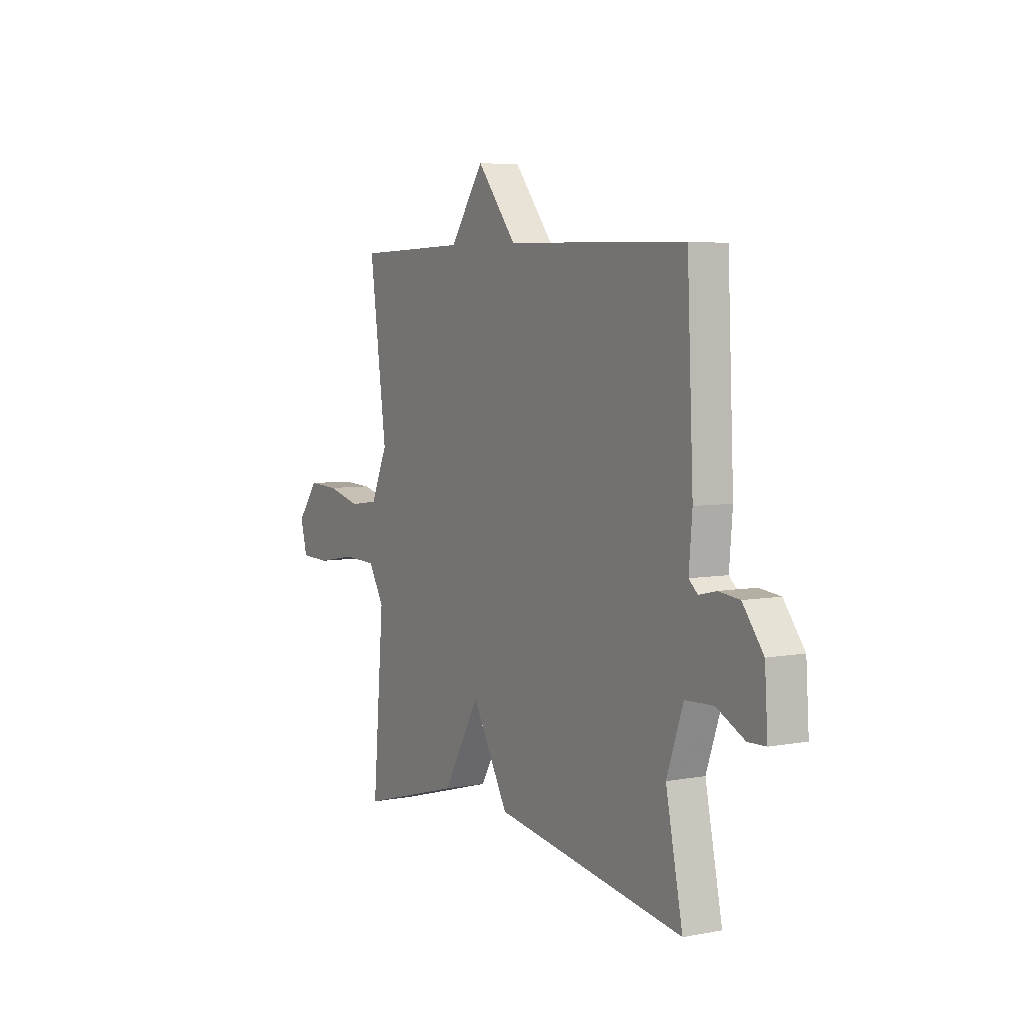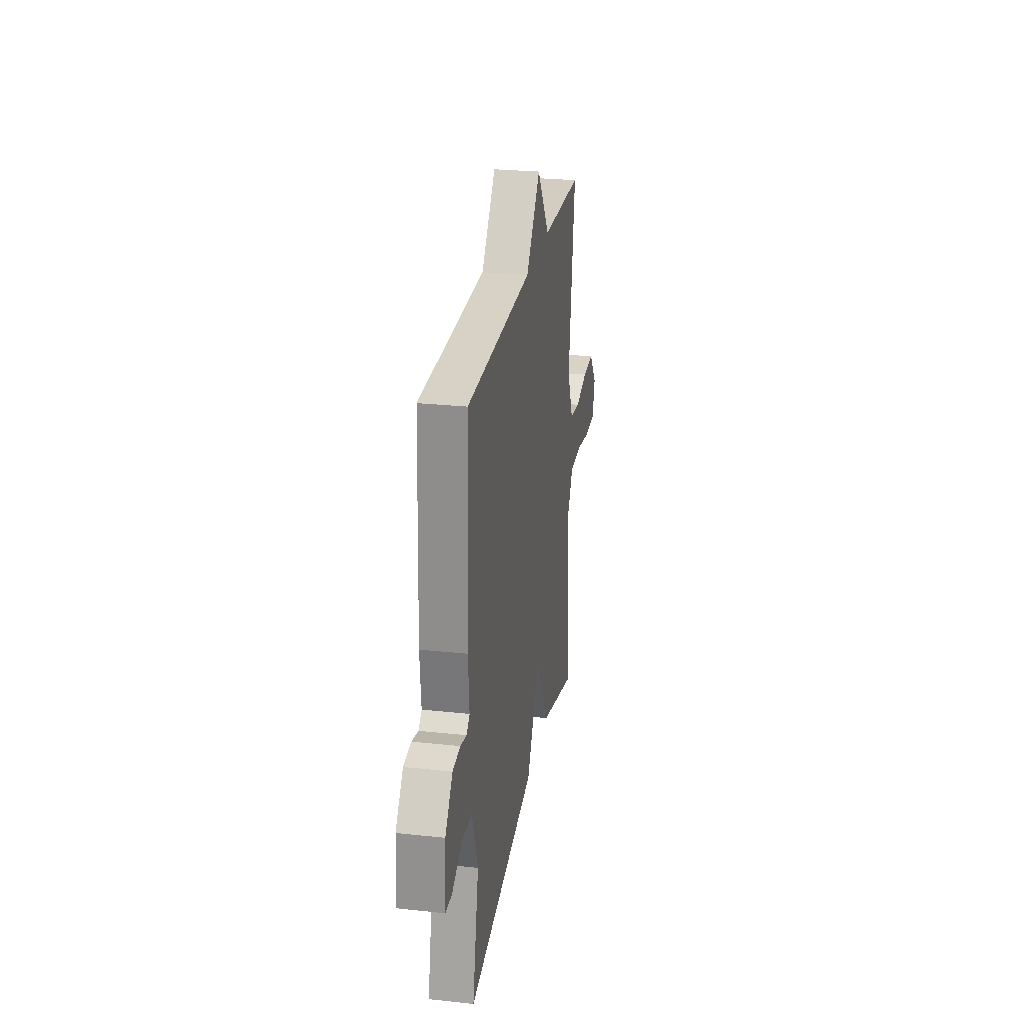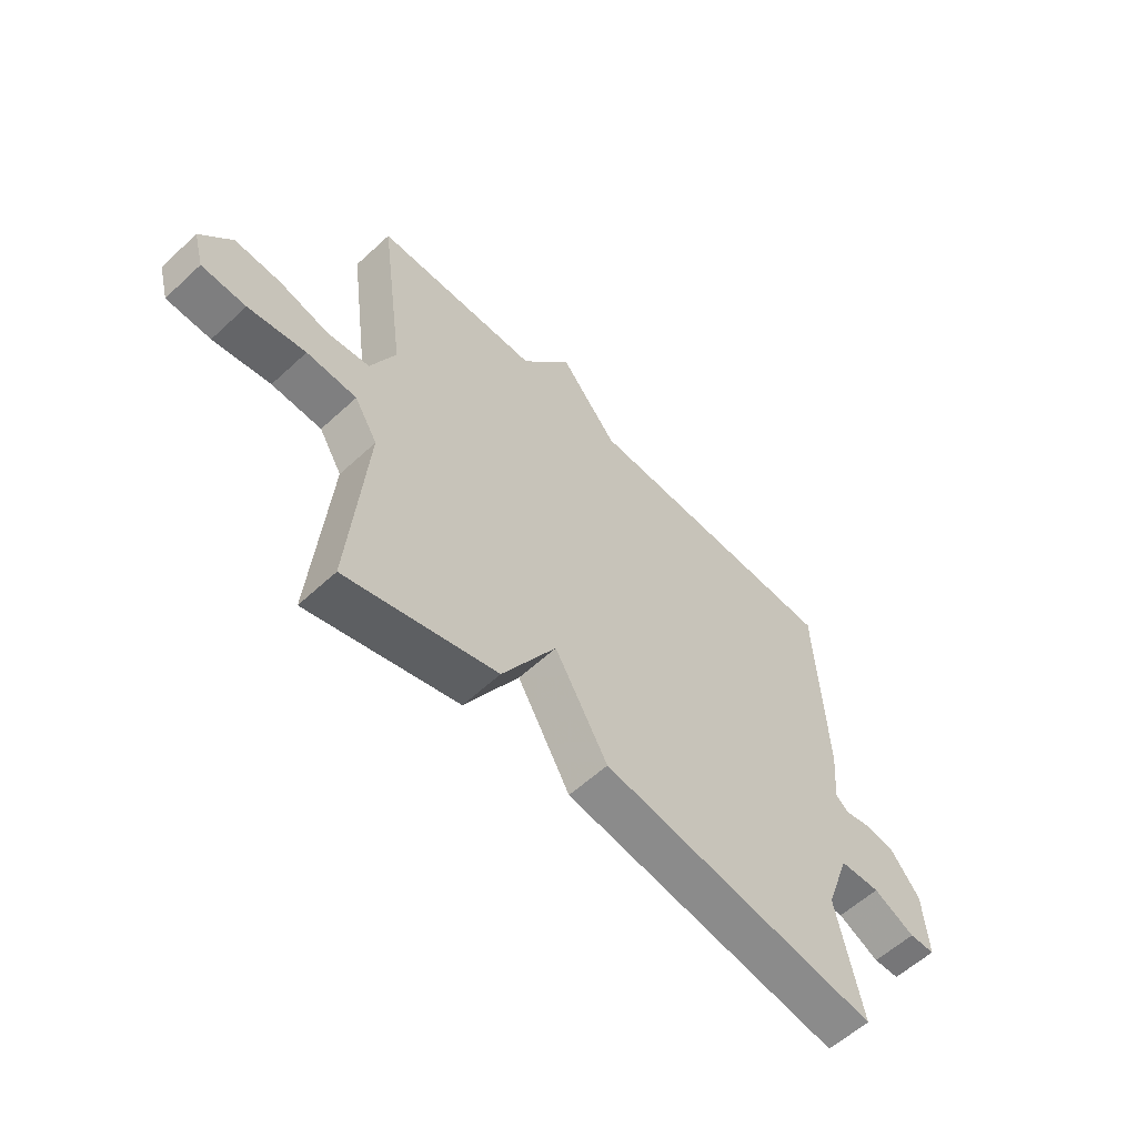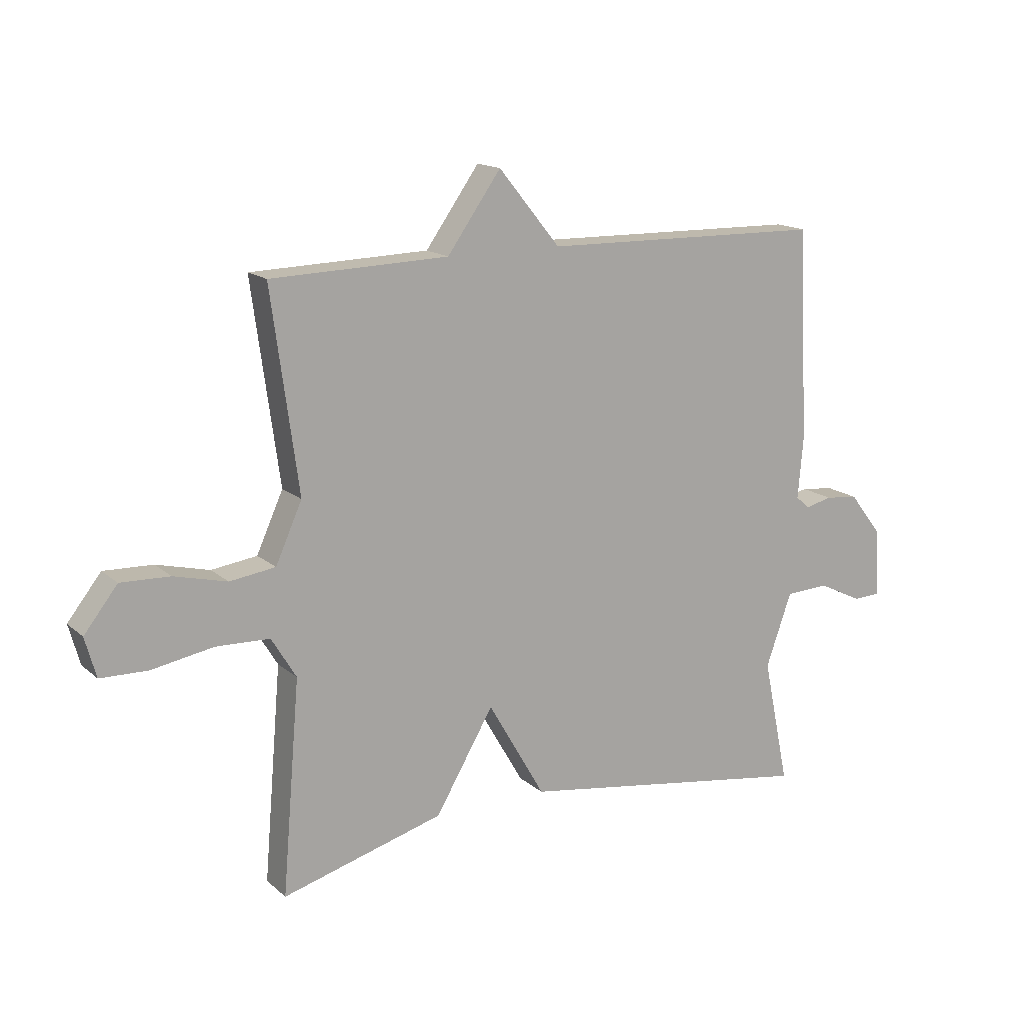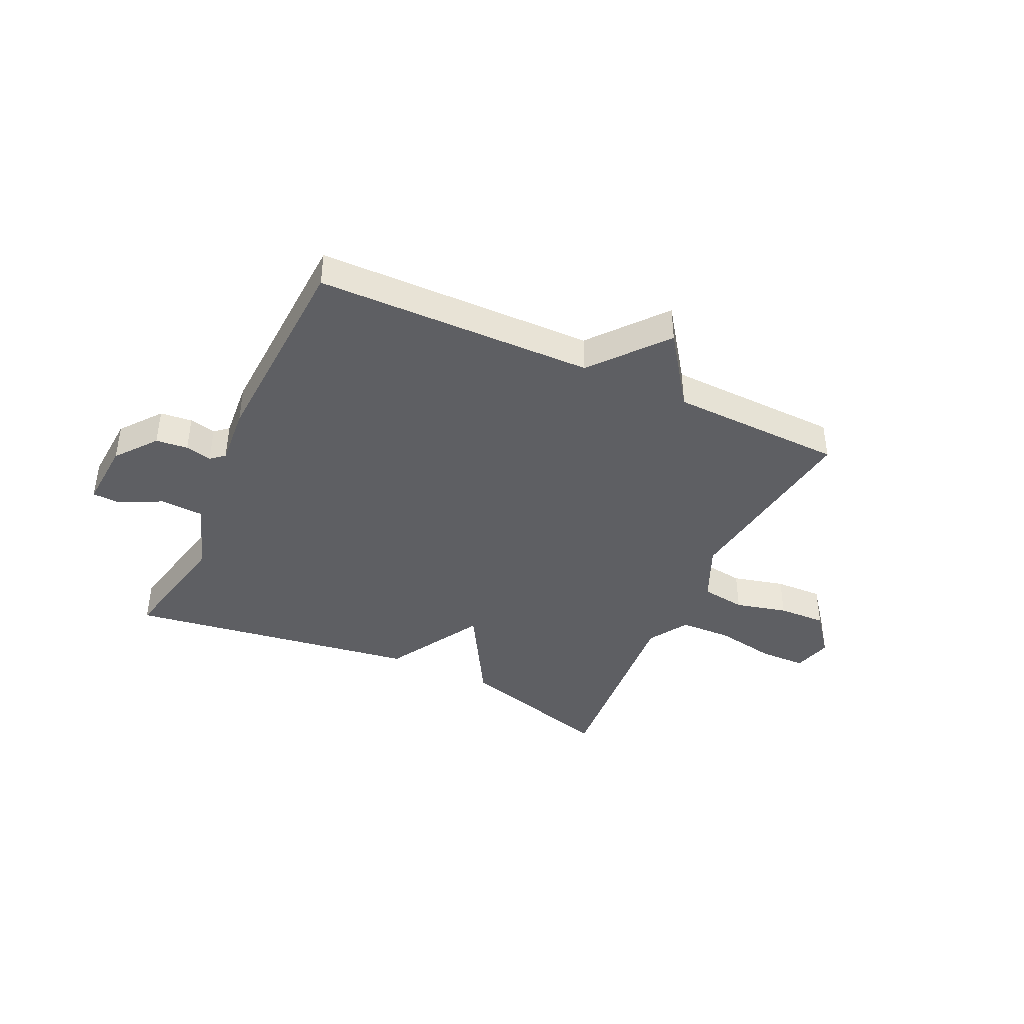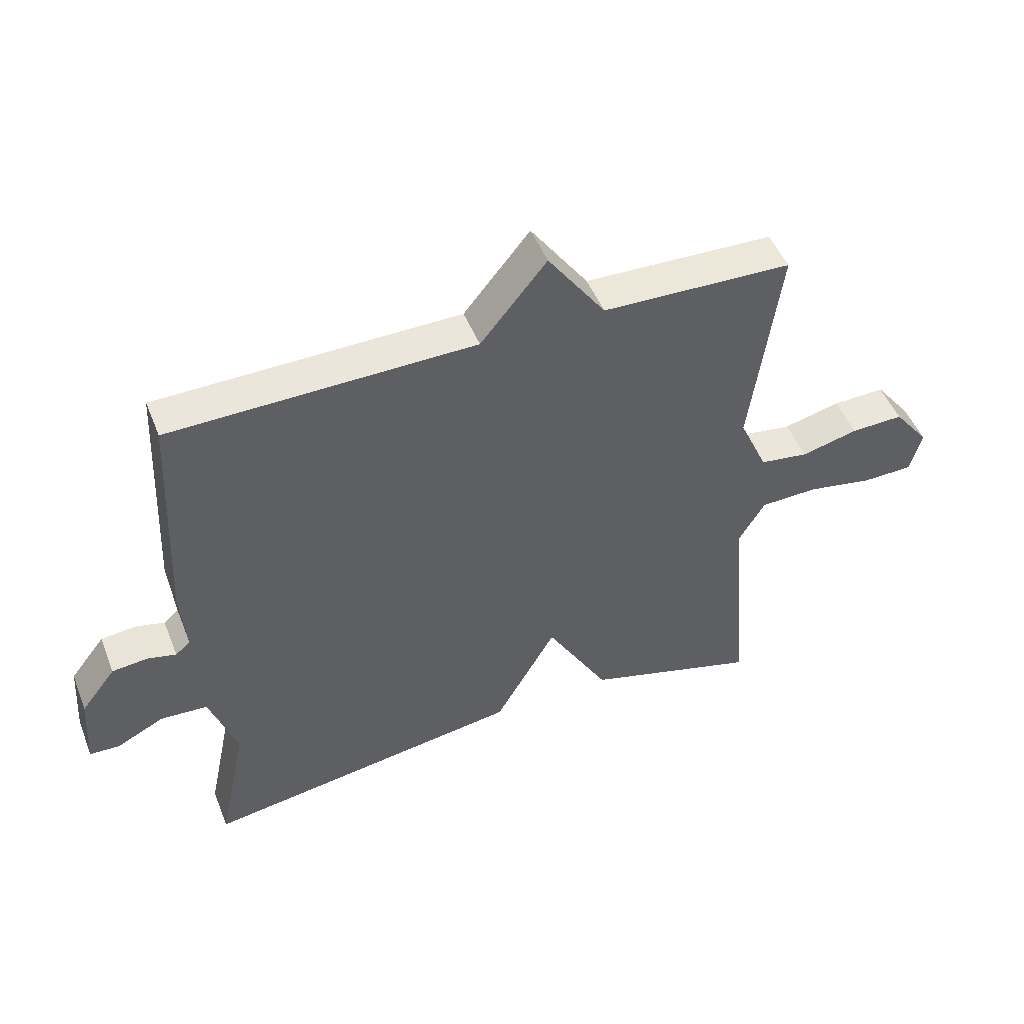
<metadata>
{"format":"obj","ext":"obj","renderer":"f3d","projection":"perspective","resolution":1024,"background":"white","views":[{"elev":5.6,"azim":-119.9,"up":"+Z"},{"elev":26.2,"azim":-80.3,"up":"+Z"},{"elev":-58.5,"azim":133.7,"up":"+Z"},{"elev":15.5,"azim":149.4,"up":"+Z"},{"elev":-41.2,"azim":-25.1,"up":"+Y"},{"elev":48.5,"azim":-21.2,"up":"+Z"}]}
</metadata>
<code>
v 0.5 0.07 -0.5
v 0.219 0.07 -0.421
v 0.118 0.07 -0.249
v 0.019 0.07 -0.421
v -0.5 0.07 -0.5
v -0.454 0.07 -0.279
v -0.499 0.07 -0.152
v -0.575 0.07 -0.148
v -0.652 0.07 -0.186
v -0.7 0.07 -0.184
v -0.692 0.07 -0.063
v -0.636 0.07 0.009
v -0.579 0.07 0.015
v -0.532 0.07 0.004
v -0.508 0.07 0.025
v -0.517 0.07 0.129
v -0.5 0.07 0.5
v -0.008 0.07 0.509
v 0.099 0.07 0.64
v 0.192 0.07 0.509
v 0.5 0.07 0.5
v 0.453 0.07 0.155
v 0.499 0.07 0.053
v 0.578 0.07 0.042
v 0.67 0.07 0.065
v 0.755 0.07 0.068
v 0.813 0.07 -0.006
v 0.794 0.07 -0.075
v 0.712 0.07 -0.077
v 0.605 0.07 -0.058
v 0.512 0.07 -0.061
v 0.469 0.07 -0.132
v 0.5 0 -0.5
v 0.219 0 -0.421
v 0.118 0 -0.249
v 0.019 0 -0.421
v -0.5 0 -0.5
v -0.454 0 -0.279
v -0.499 0 -0.152
v -0.575 0 -0.148
v -0.652 0 -0.186
v -0.7 0 -0.184
v -0.692 0 -0.063
v -0.636 0 0.009
v -0.579 0 0.015
v -0.532 0 0.004
v -0.508 0 0.025
v -0.517 0 0.129
v -0.5 0 0.5
v -0.008 0 0.509
v 0.099 0 0.64
v 0.192 0 0.509
v 0.5 0 0.5
v 0.453 0 0.155
v 0.499 0 0.053
v 0.578 0 0.042
v 0.67 0 0.065
v 0.755 0 0.068
v 0.813 0 -0.006
v 0.794 0 -0.075
v 0.712 0 -0.077
v 0.605 0 -0.058
v 0.512 0 -0.061
v 0.469 0 -0.132
f 28 29 30
f 27 28 30
f 26 27 30
f 25 26 30
f 24 25 30
f 23 24 30 31
f 22 23 31 32
f 20 21 22
f 18 19 20
f 20 22 32
f 18 20 32
f 17 18 32
f 16 17 32
f 15 16 32
f 12 13 14
f 11 12 14
f 10 11 14
f 9 10 14
f 8 9 14
f 14 15 32
f 8 14 32
f 7 8 32
f 3 4 5 6
f 3 6 7 32
f 1 2 3 32
f 62 61 60
f 62 60 59
f 62 59 58
f 62 58 57
f 62 57 56
f 63 62 56 55
f 64 63 55 54
f 54 53 52
f 52 51 50
f 64 54 52
f 64 52 50
f 64 50 49
f 64 49 48
f 64 48 47
f 46 45 44
f 46 44 43
f 46 43 42
f 46 42 41
f 46 41 40
f 64 47 46
f 64 46 40
f 64 40 39
f 38 37 36 35
f 64 39 38 35
f 64 35 34 33
f 1 33 34 2
f 2 34 35 3
f 3 35 36 4
f 4 36 37 5
f 5 37 38 6
f 6 38 39 7
f 7 39 40 8
f 8 40 41 9
f 9 41 42 10
f 10 42 43 11
f 11 43 44 12
f 12 44 45 13
f 13 45 46 14
f 14 46 47 15
f 15 47 48 16
f 16 48 49 17
f 17 49 50 18
f 18 50 51 19
f 19 51 52 20
f 20 52 53 21
f 21 53 54 22
f 22 54 55 23
f 23 55 56 24
f 24 56 57 25
f 25 57 58 26
f 26 58 59 27
f 27 59 60 28
f 28 60 61 29
f 29 61 62 30
f 30 62 63 31
f 31 63 64 32
f 32 64 33 1

</code>
